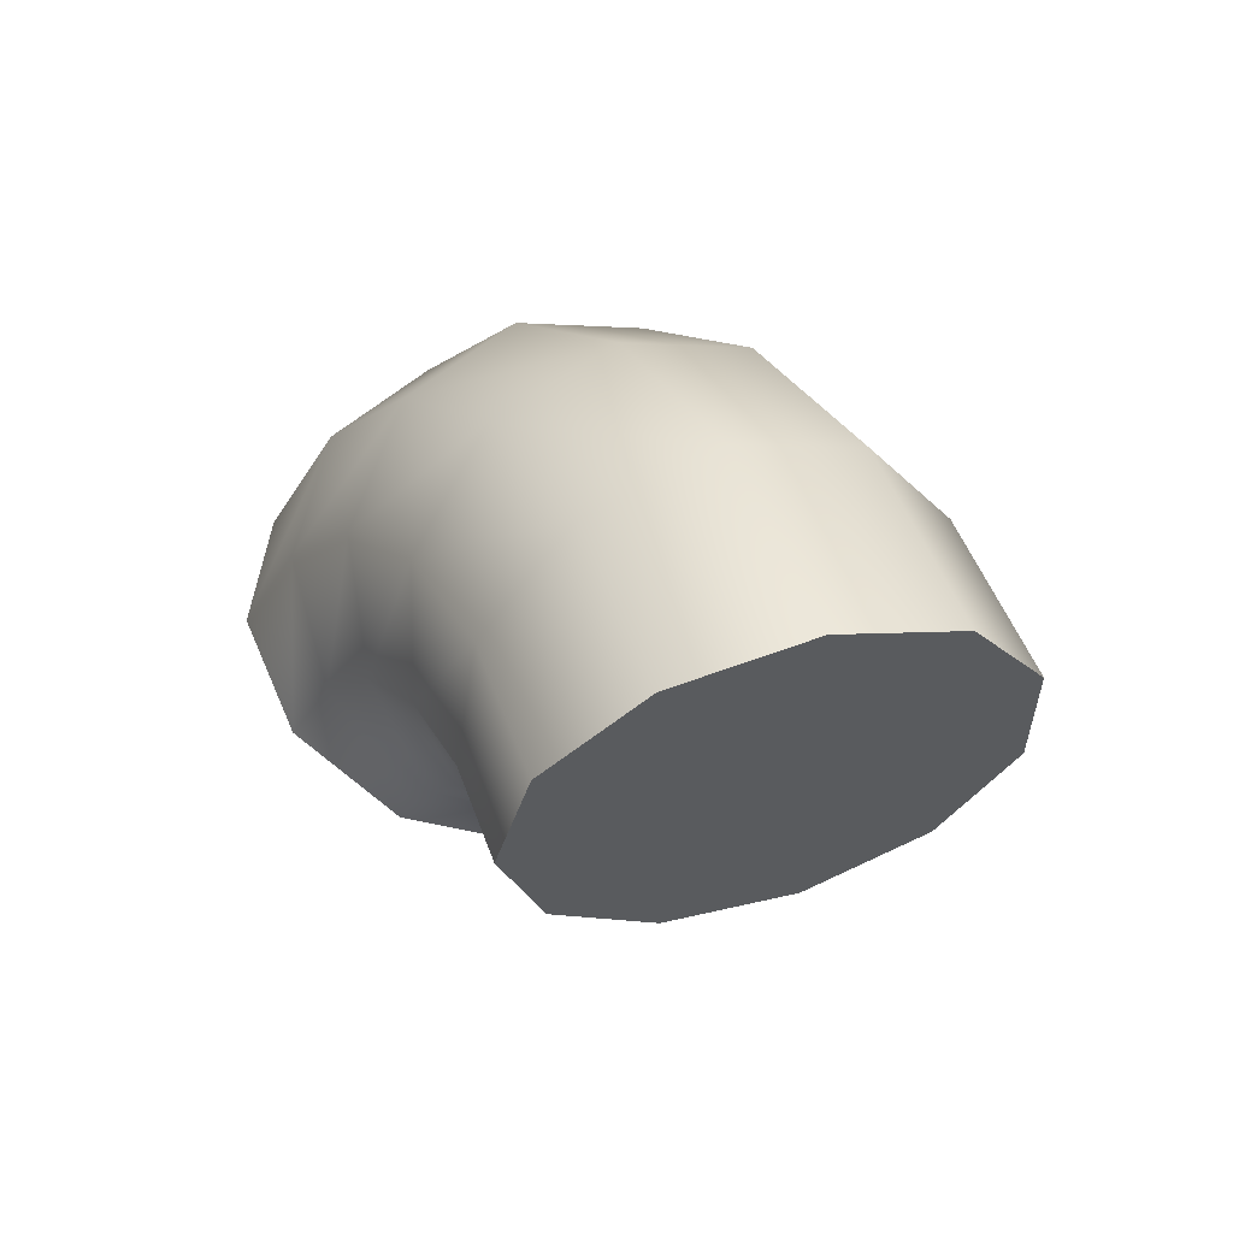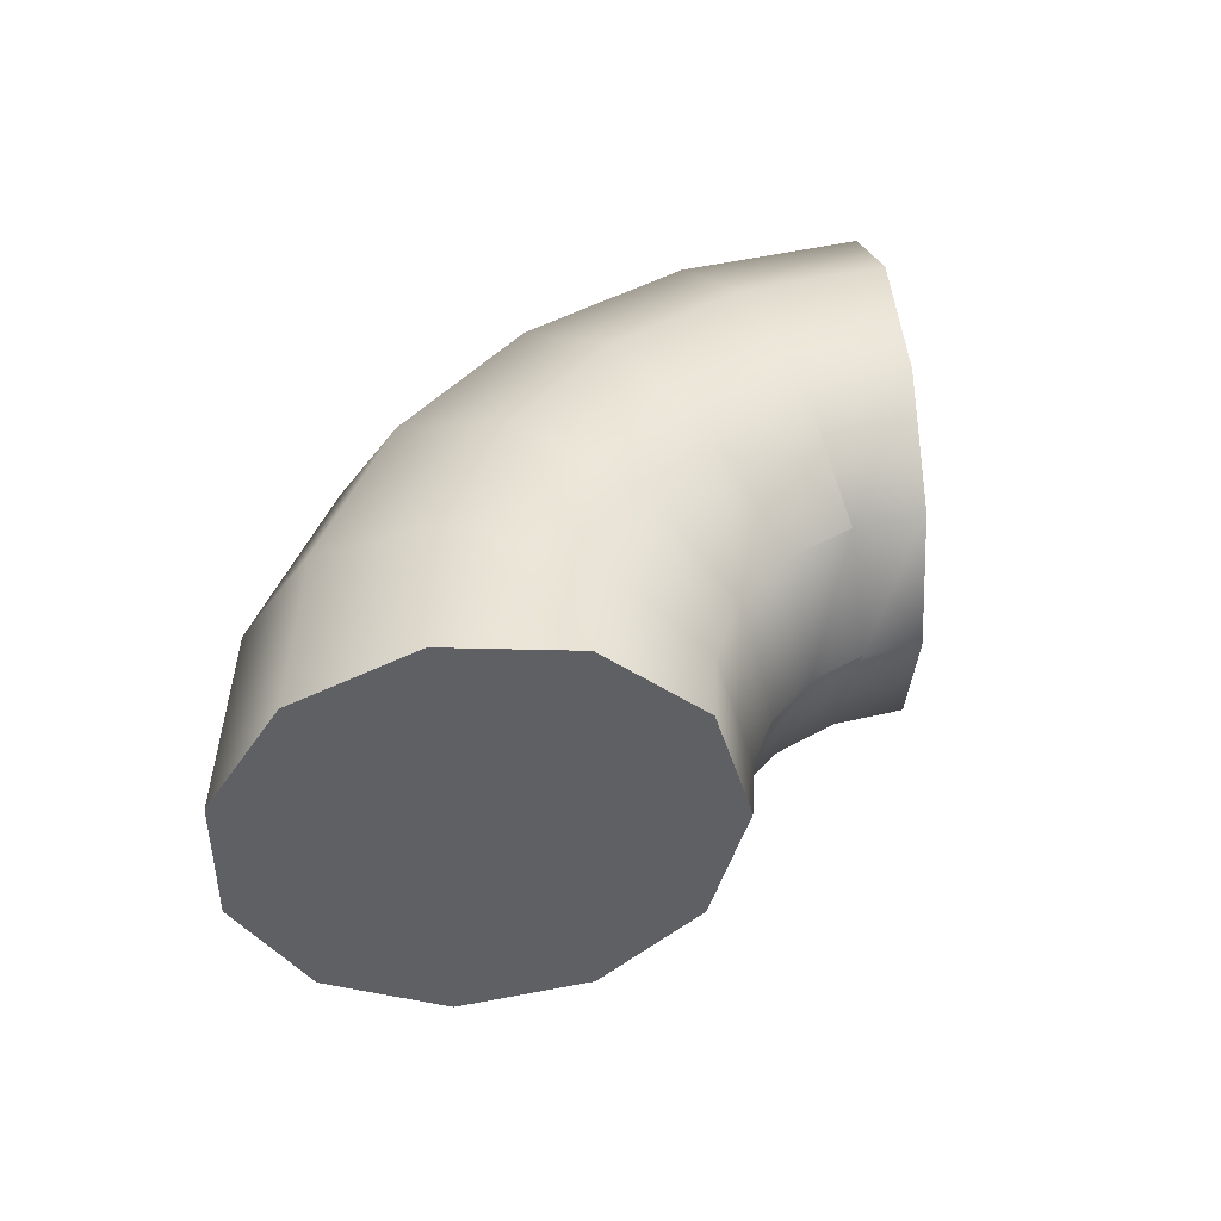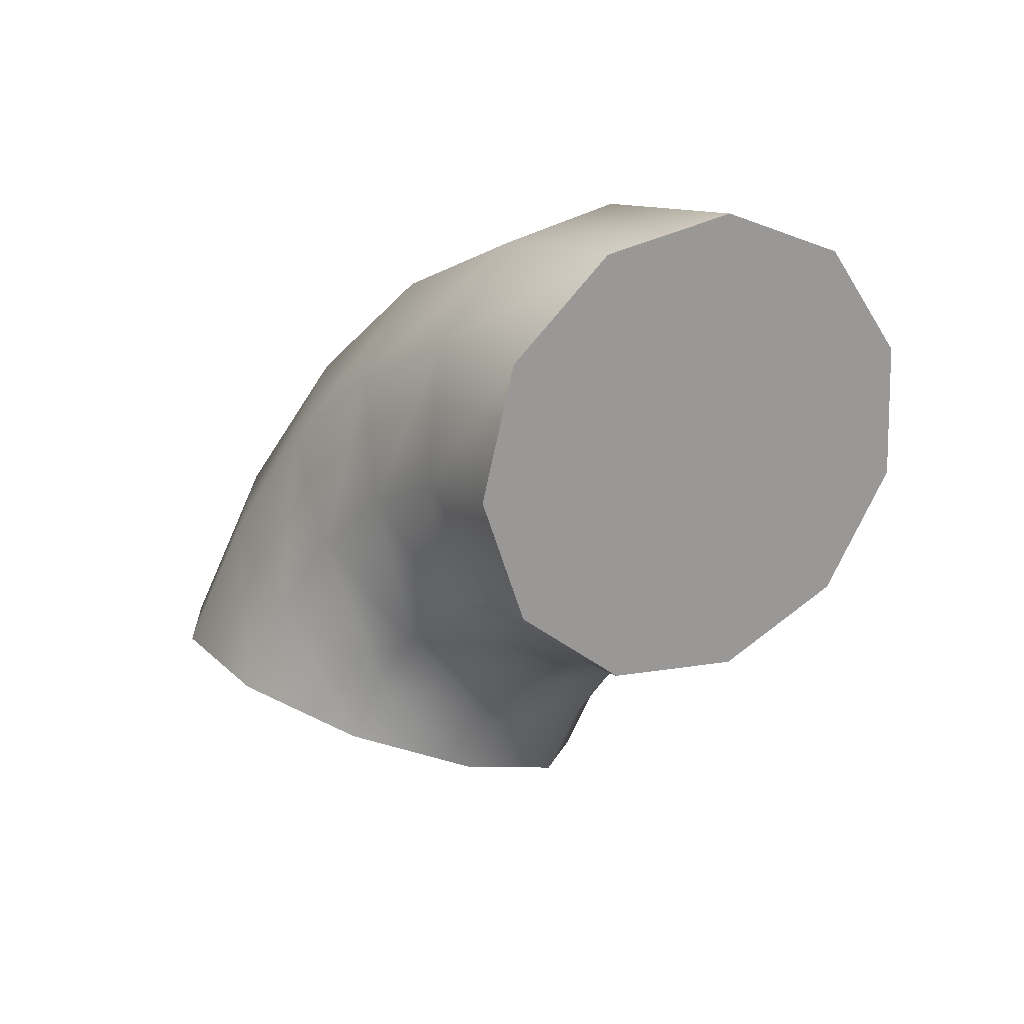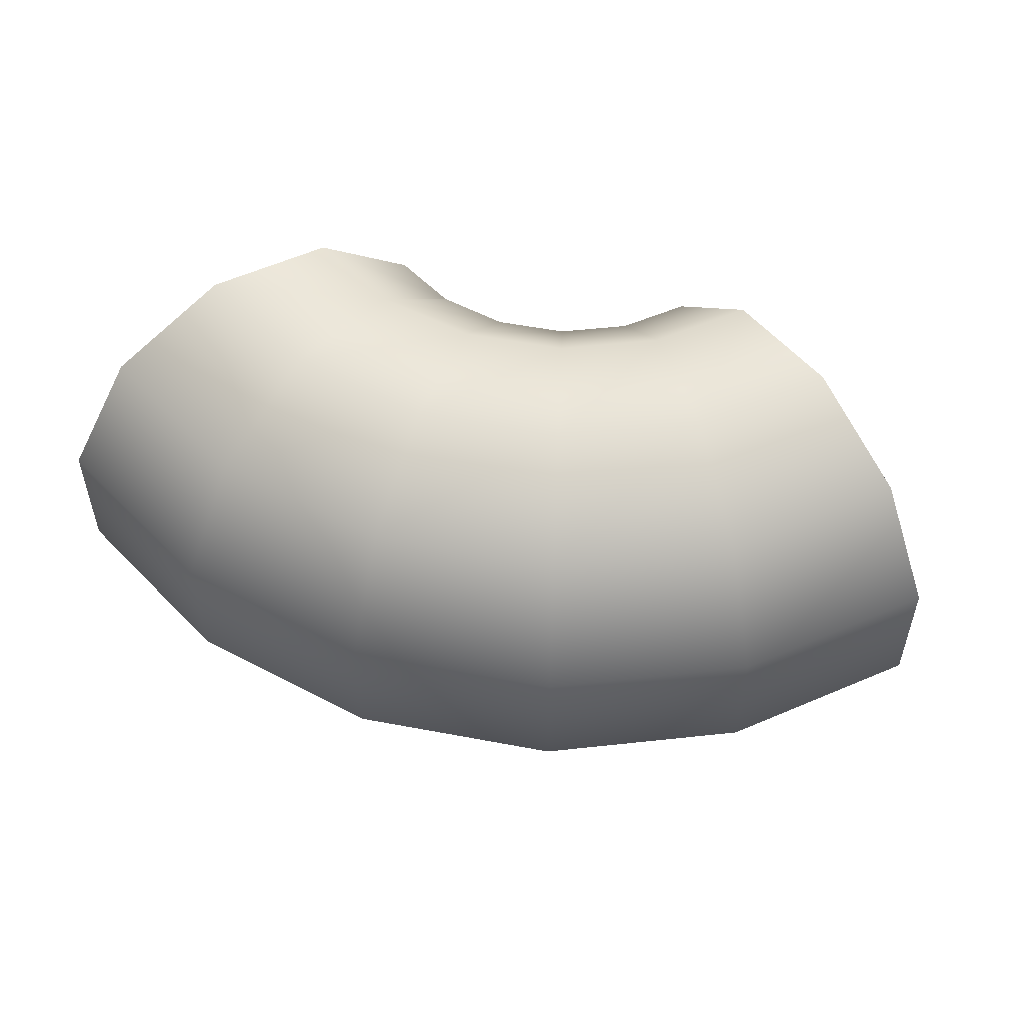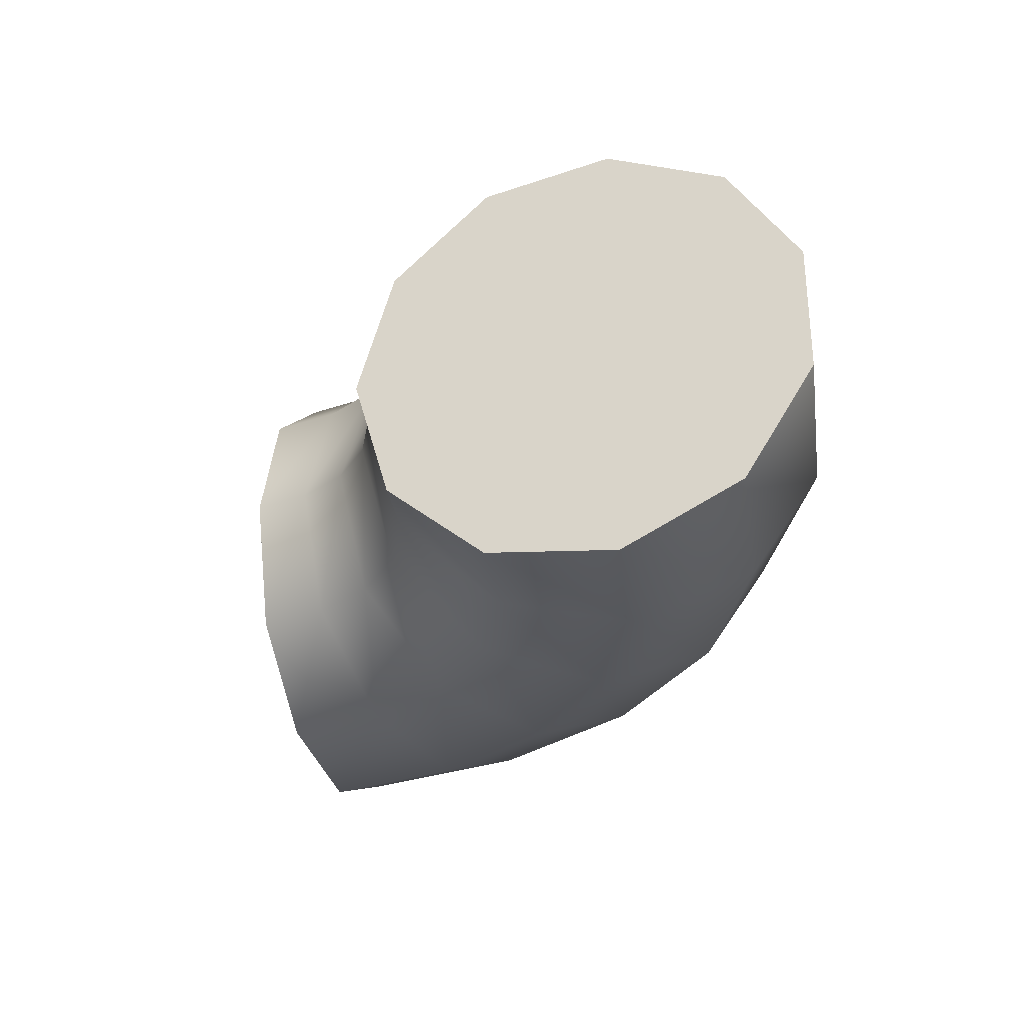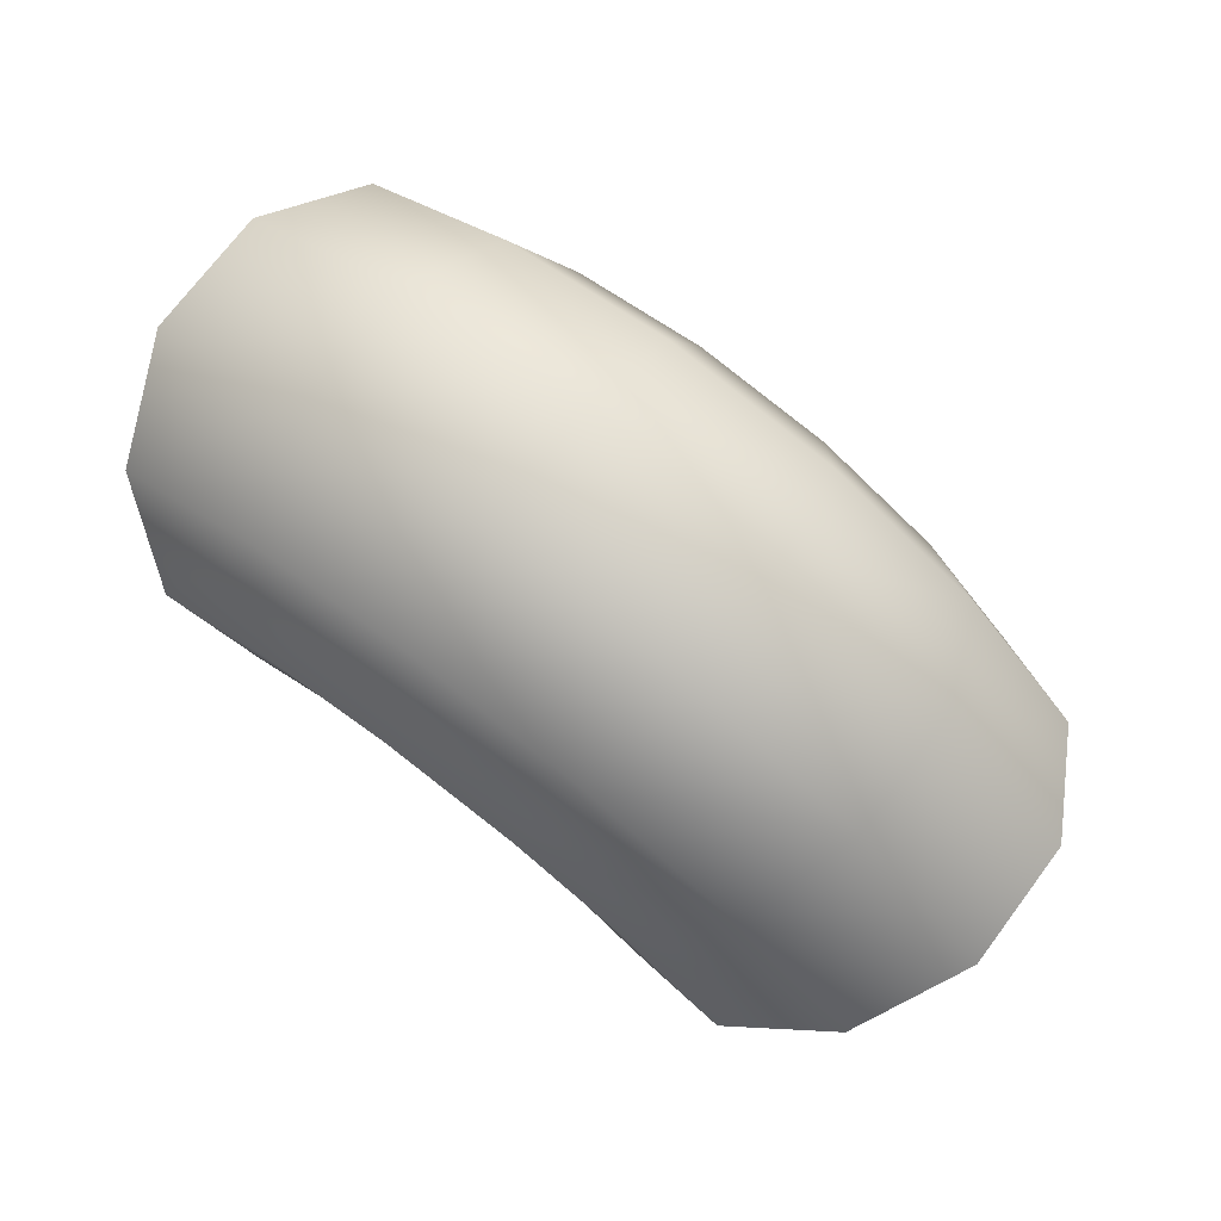
<metadata>
{"format":"obj","ext":"obj","renderer":"f3d","projection":"perspective","resolution":1024,"background":"white","views":[{"elev":2.2,"azim":61.9,"up":"+Z"},{"elev":43.9,"azim":137.2,"up":"+Y"},{"elev":-20.4,"azim":-124.6,"up":"+Z"},{"elev":53.8,"azim":20.2,"up":"+Y"},{"elev":-30.6,"azim":-108.8,"up":"+Y"},{"elev":73.3,"azim":37.0,"up":"+Z"}]}
</metadata>
<code>
g default
v -0.1265 0.000722 -0.5023
v -0.1856 0.3413 -0.4216
v -0.344 0.5738 -0.2051
v -0.5515 0.6243 0.07843
v -0.7422 0.4768 0.339
v -0.8556 0.1782 0.4939
v -0.8556 -0.1768 0.4939
v -0.7422 -0.4754 0.339
v -0.5515 -0.6229 0.07843
v -0.344 -0.5723 -0.2051
v -0.1856 -0.3399 -0.4216
v -0.4986 0.000722 0.006079
v 0.01372 0.000722 -0.4303
v 0.1694 0.000722 -0.4051
v 0.3252 0.000722 -0.4292
v 0.4659 0.000722 -0.5003
v 0.5778 0.000722 -0.6114
v -0.01751 0.3413 -0.3352
v 0.169 0.3413 -0.305
v 0.3558 0.3413 -0.334
v 0.5245 0.3413 -0.4192
v 0.6585 0.3413 -0.5523
v -0.1013 0.5738 -0.08039
v 0.1681 0.5738 -0.03677
v 0.4378 0.5738 -0.07853
v 0.6814 0.5738 -0.2016
v 0.875 0.5738 -0.3939
v -0.211 0.6243 0.2534
v 0.1669 0.6243 0.3146
v 0.5452 0.6243 0.256
v 0.887 0.6243 0.08337
v 1.159 0.6243 -0.1864
v -0.3119 0.4768 0.5602
v 0.1658 0.4768 0.6375
v 0.644 0.4768 0.5634
v 1.076 0.4768 0.3453
v 1.419 0.4768 0.004285
v -0.3718 0.1782 0.7425
v 0.1651 0.1782 0.8294
v 0.7026 0.1782 0.7462
v 1.188 0.1782 0.5009
v 1.574 0.1782 0.1176
v -0.3718 -0.1768 0.7425
v 0.1651 -0.1768 0.8294
v 0.7026 -0.1768 0.7462
v 1.188 -0.1768 0.5009
v 1.574 -0.1768 0.1176
v -0.3119 -0.4754 0.5602
v 0.1658 -0.4754 0.6375
v 0.644 -0.4754 0.5634
v 1.076 -0.4754 0.3453
v 1.419 -0.4754 0.004285
v -0.211 -0.6229 0.2534
v 0.1669 -0.6229 0.3146
v 0.5452 -0.6229 0.256
v 0.887 -0.6229 0.08337
v 1.159 -0.6229 -0.1864
v -0.1013 -0.5723 -0.08039
v 0.1681 -0.5723 -0.03677
v 0.4378 -0.5723 -0.07853
v 0.6814 -0.5723 -0.2016
v 0.875 -0.5723 -0.3939
v -0.01751 -0.3399 -0.3352
v 0.169 -0.3399 -0.305
v 0.3558 -0.3399 -0.334
v 0.5245 -0.3399 -0.4192
v 0.6585 -0.3399 -0.5523
v 1.086 0.000722 -0.2394
g FoodShortLLowerArm
f 2 1 12
f 3 2 12
f 4 3 12
f 5 4 12
f 6 5 12
f 7 6 12
f 8 7 12
f 9 8 12
f 10 9 12
f 11 10 12
f 1 11 12
f 13 1 2 18
f 14 13 18 19
f 15 14 19 20
f 16 15 20 21
f 17 16 21 22
f 18 2 3 23
f 19 18 23 24
f 20 19 24 25
f 21 20 25 26
f 22 21 26 27
f 23 3 4 28
f 24 23 28 29
f 25 24 29 30
f 26 25 30 31
f 27 26 31 32
f 28 4 5 33
f 29 28 33 34
f 30 29 34 35
f 31 30 35 36
f 32 31 36 37
f 33 5 6 38
f 34 33 38 39
f 35 34 39 40
f 36 35 40 41
f 37 36 41 42
f 38 6 7 43
f 39 38 43 44
f 40 39 44 45
f 41 40 45 46
f 42 41 46 47
f 43 7 8 48
f 44 43 48 49
f 45 44 49 50
f 46 45 50 51
f 47 46 51 52
f 48 8 9 53
f 49 48 53 54
f 50 49 54 55
f 51 50 55 56
f 52 51 56 57
f 53 9 10 58
f 54 53 58 59
f 55 54 59 60
f 56 55 60 61
f 57 56 61 62
f 58 10 11 63
f 59 58 63 64
f 60 59 64 65
f 61 60 65 66
f 62 61 66 67
f 63 11 1 13
f 64 63 13 14
f 65 64 14 15
f 66 65 15 16
f 67 66 16 17
f 17 22 68
f 22 27 68
f 27 32 68
f 32 37 68
f 37 42 68
f 42 47 68
f 47 52 68
f 52 57 68
f 57 62 68
f 62 67 68
f 67 17 68

</code>
